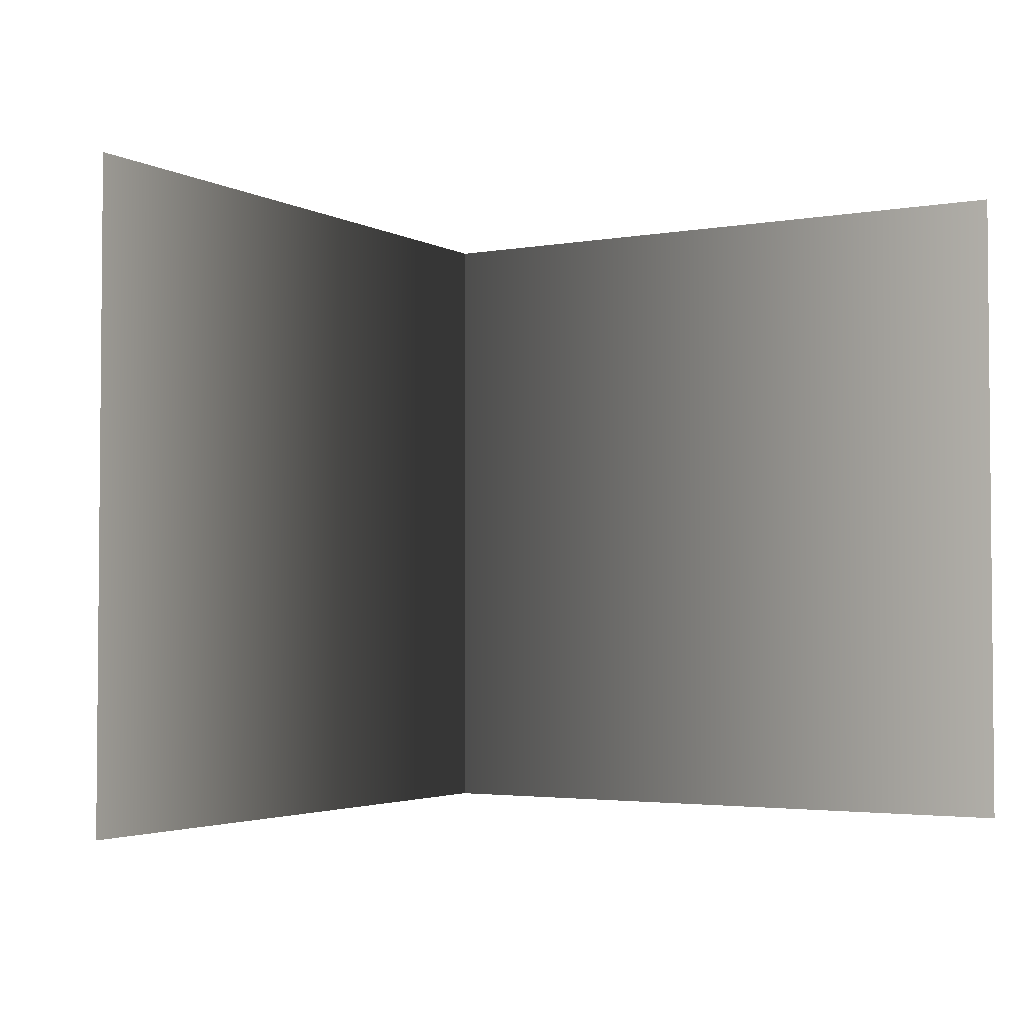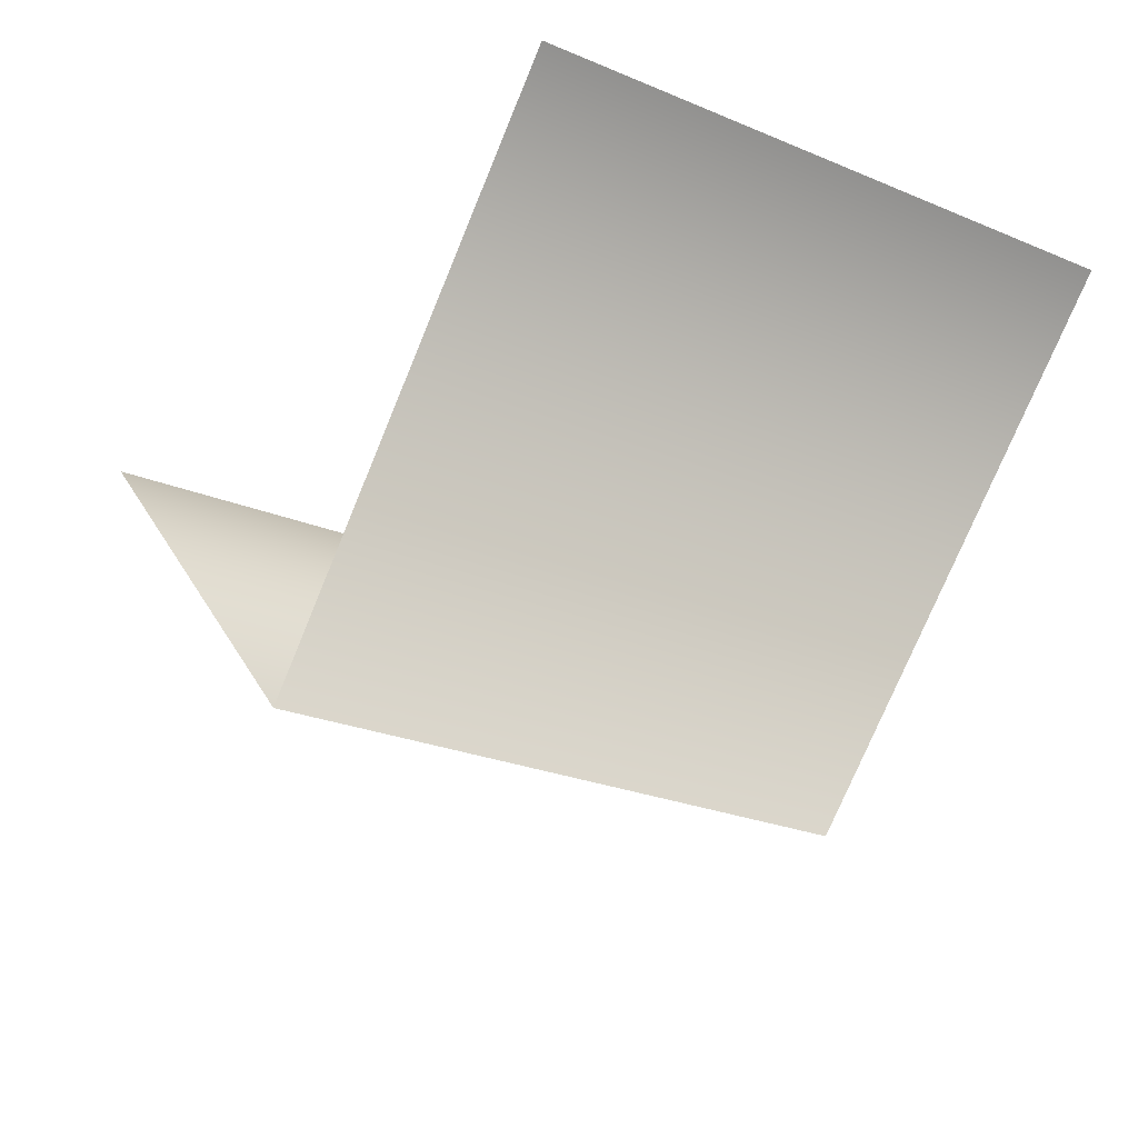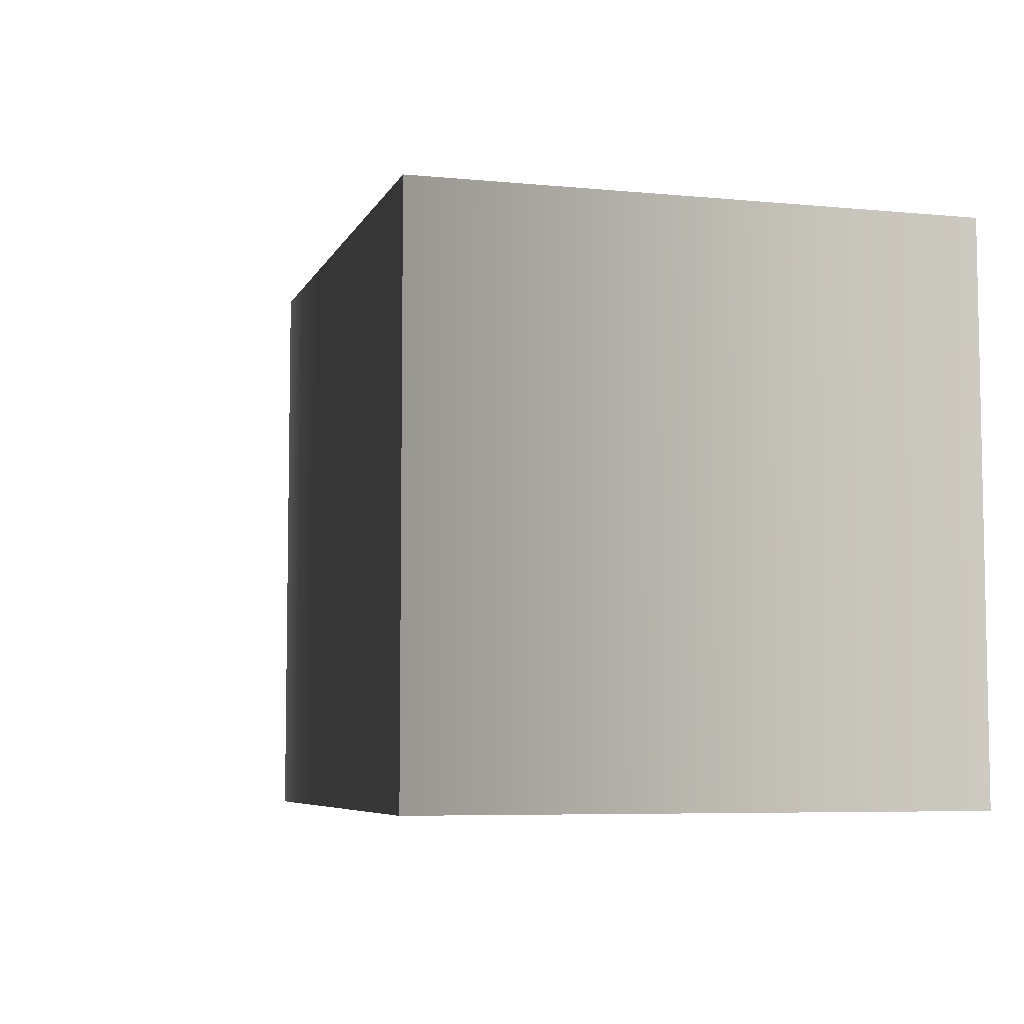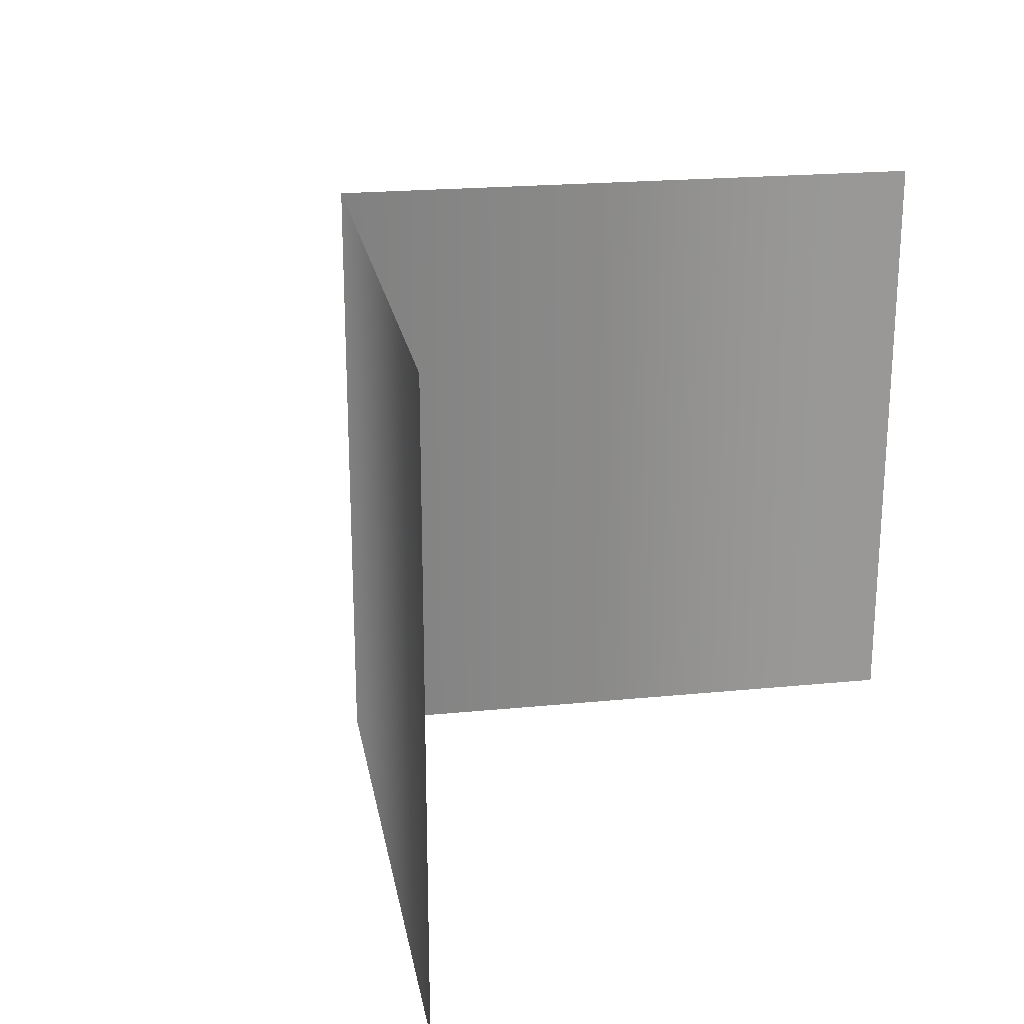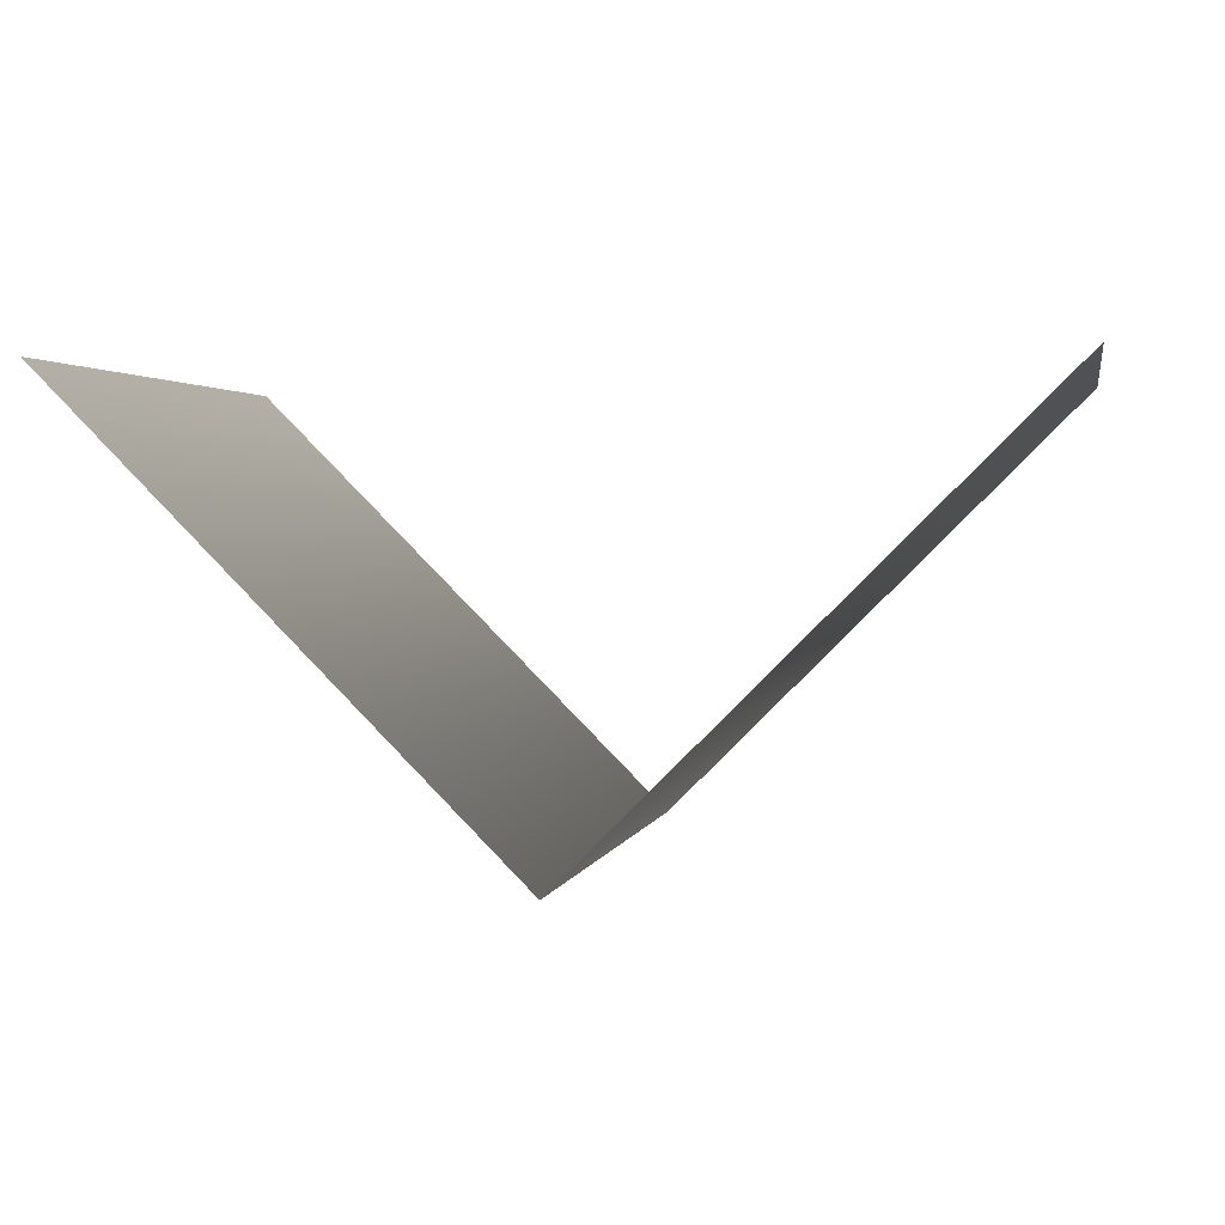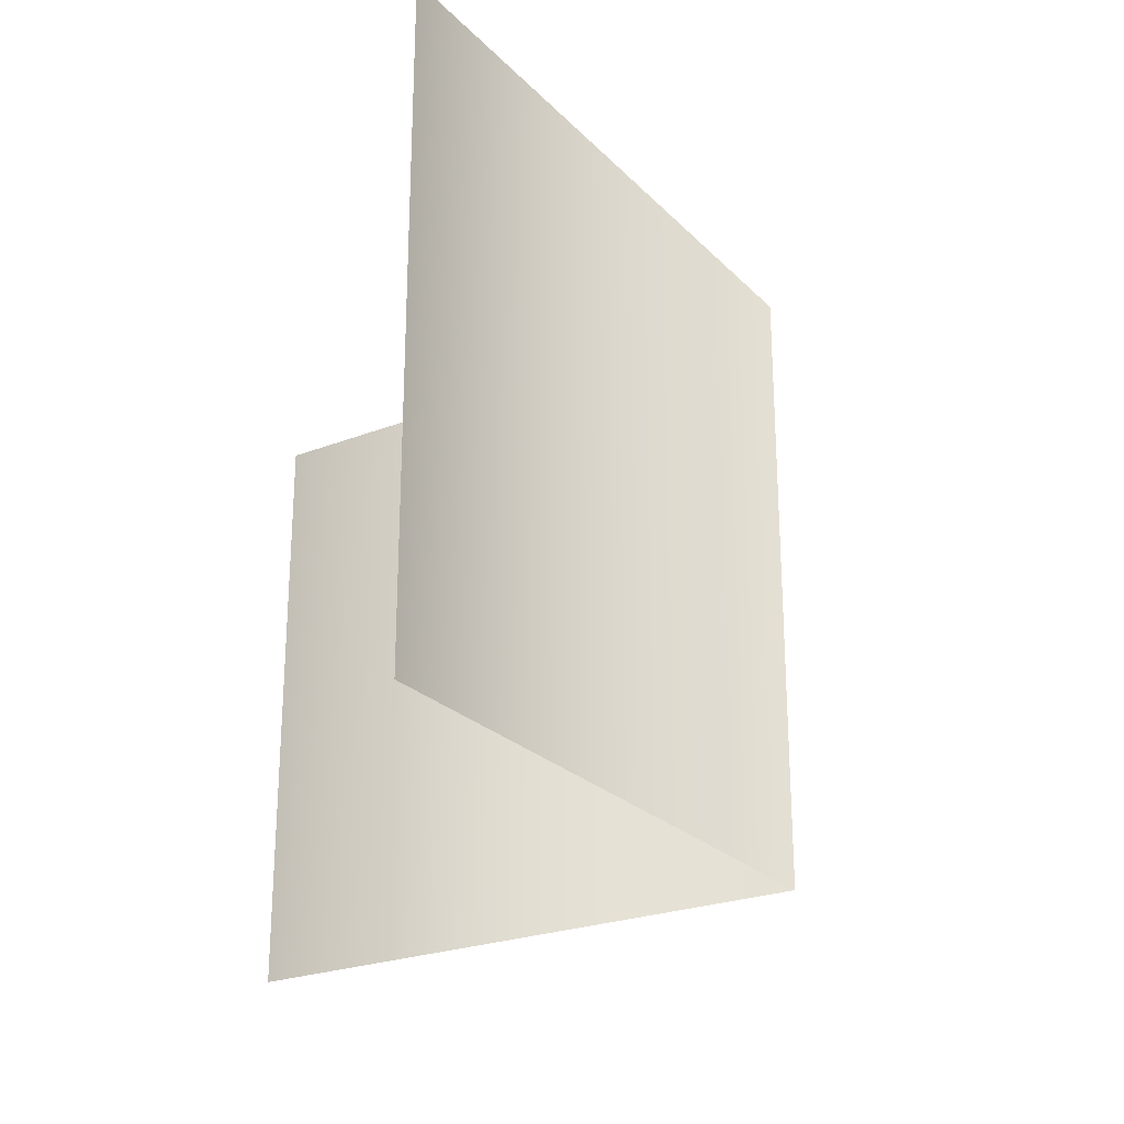
<metadata>
{"format":"obj","ext":"obj","renderer":"f3d","projection":"perspective","resolution":1024,"background":"white","views":[{"elev":-3.0,"azim":165.7,"up":"+Z"},{"elev":-26.2,"azim":57.1,"up":"+Y"},{"elev":-6.4,"azim":29.0,"up":"+Z"},{"elev":21.7,"azim":125.1,"up":"+Z"},{"elev":2.0,"azim":-169.2,"up":"+Y"},{"elev":-24.6,"azim":-102.4,"up":"+Z"}]}
</metadata>
<code>
v 1.061 -0.9393 -0.75
v 0 -2 0.75
v 0 -2 -0.75
v 1.061 -0.9393 0.75
v -1.061 -0.9393 -0.75
v -1.061 -0.9393 0.75
f 1 2 3
f 4 2 1
f 5 2 3
f 6 2 5

</code>
